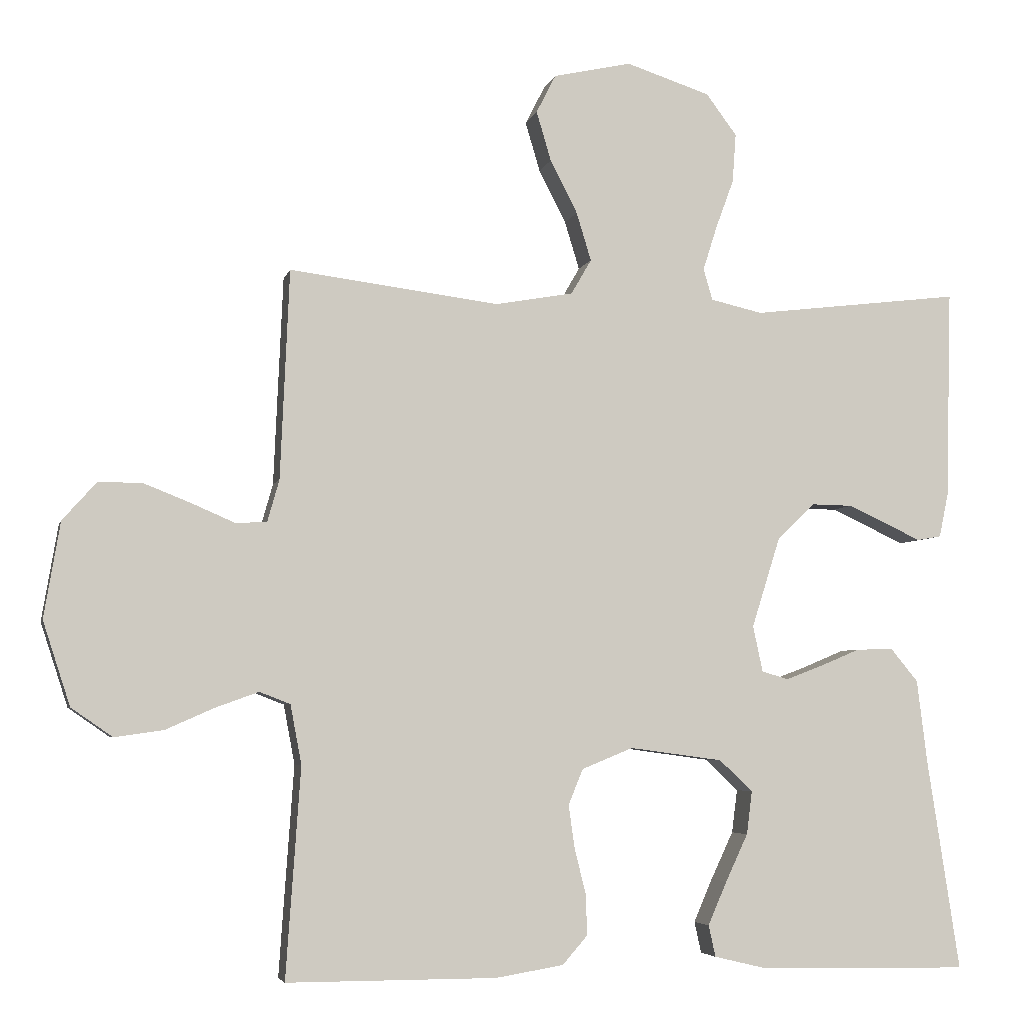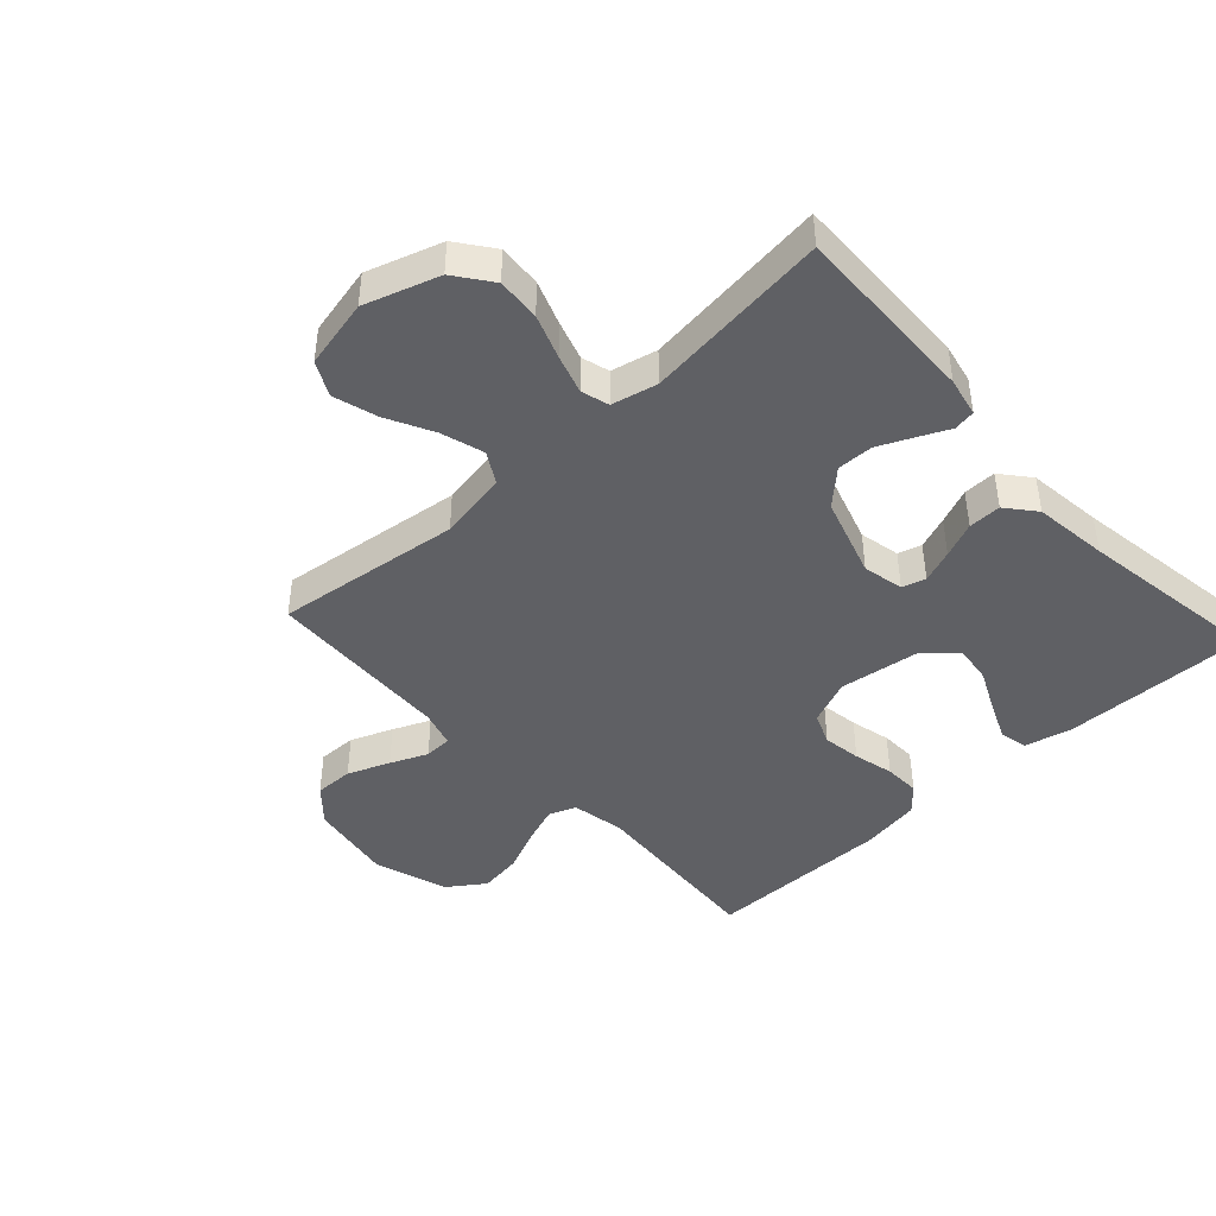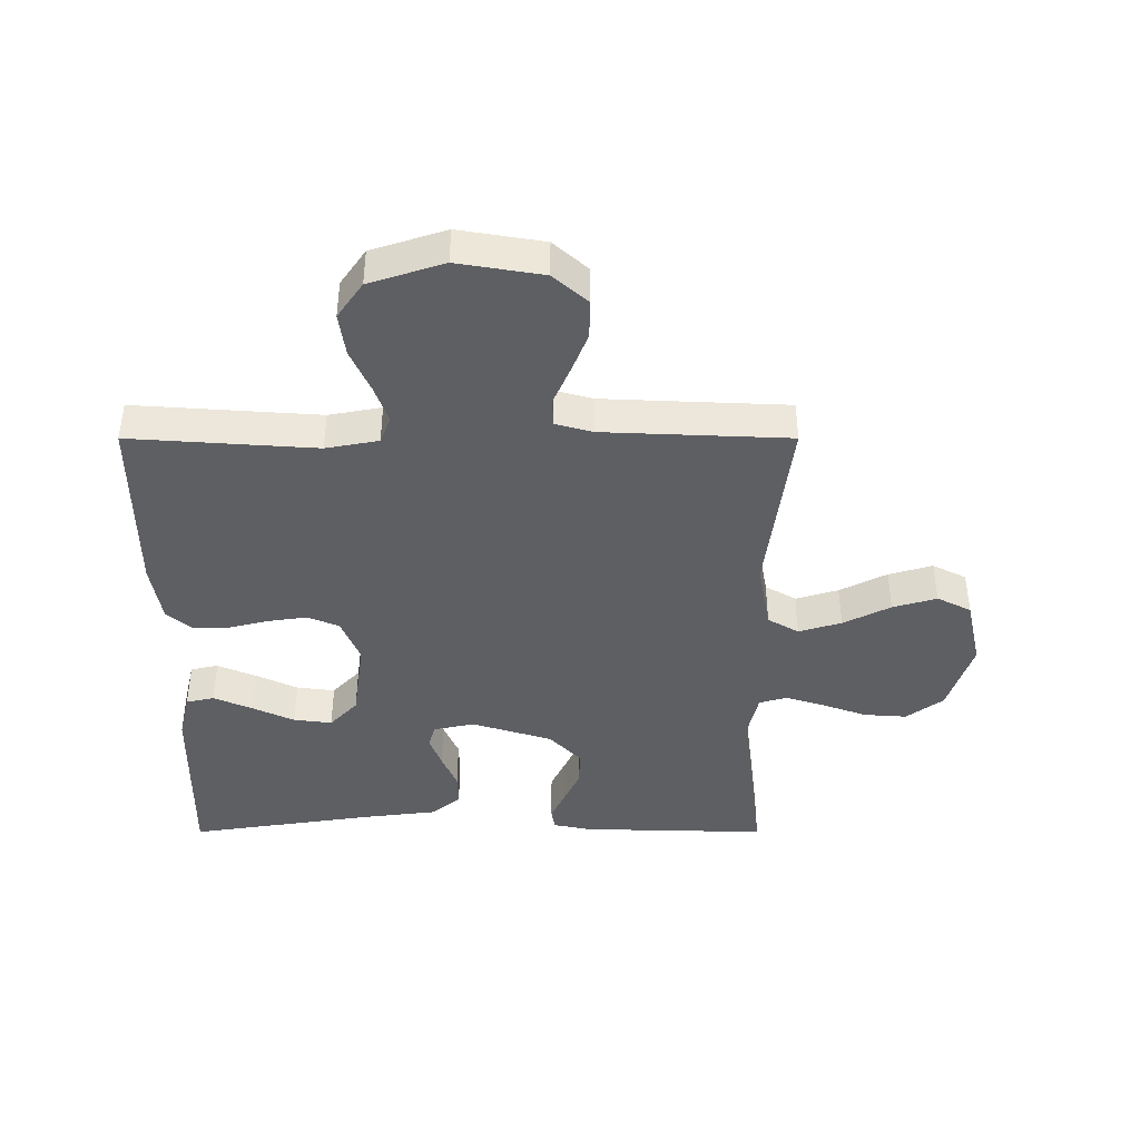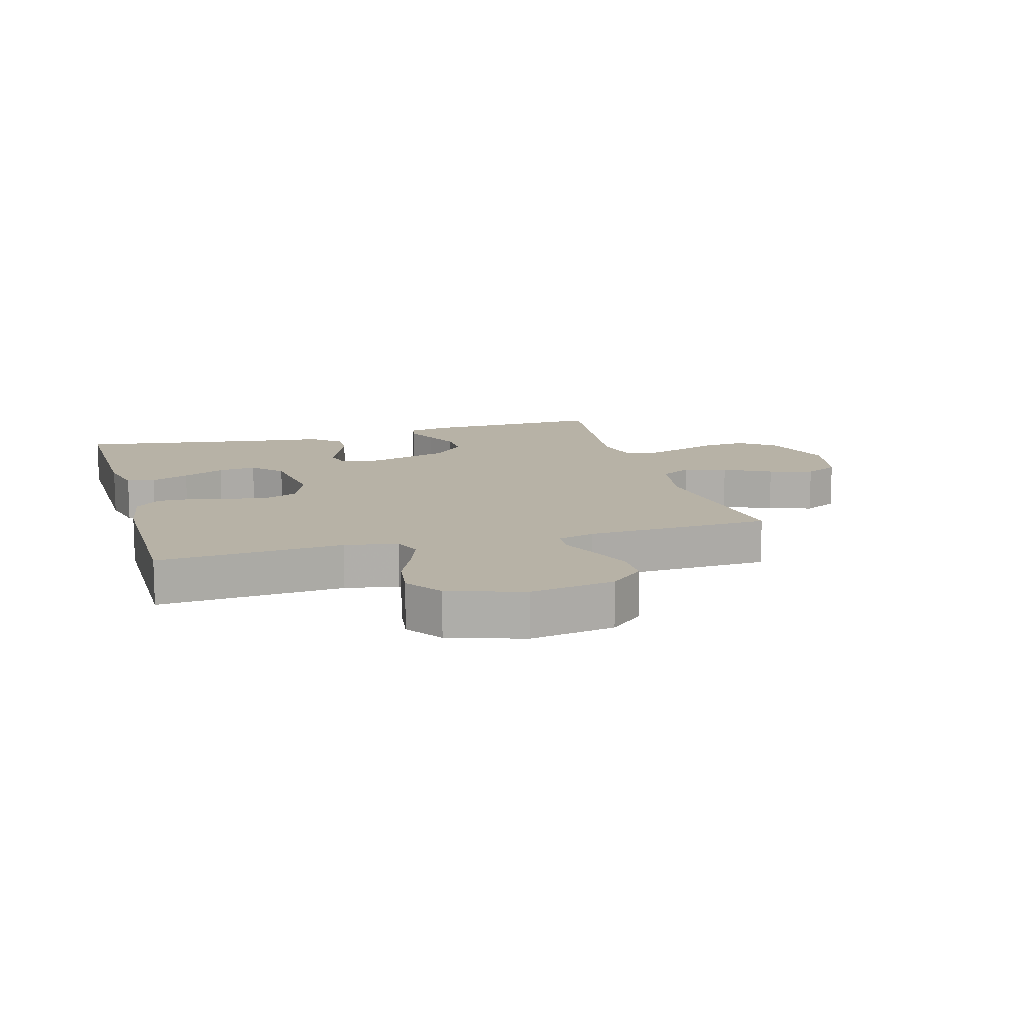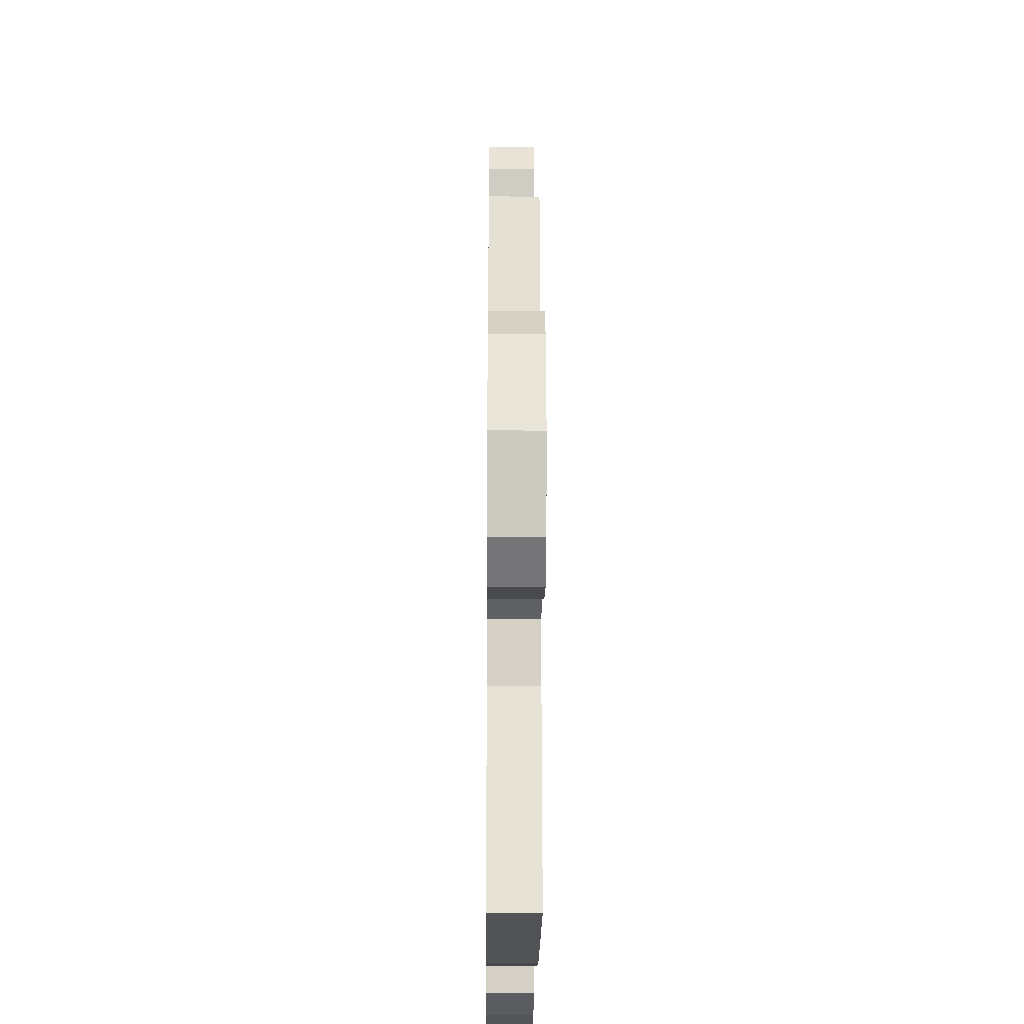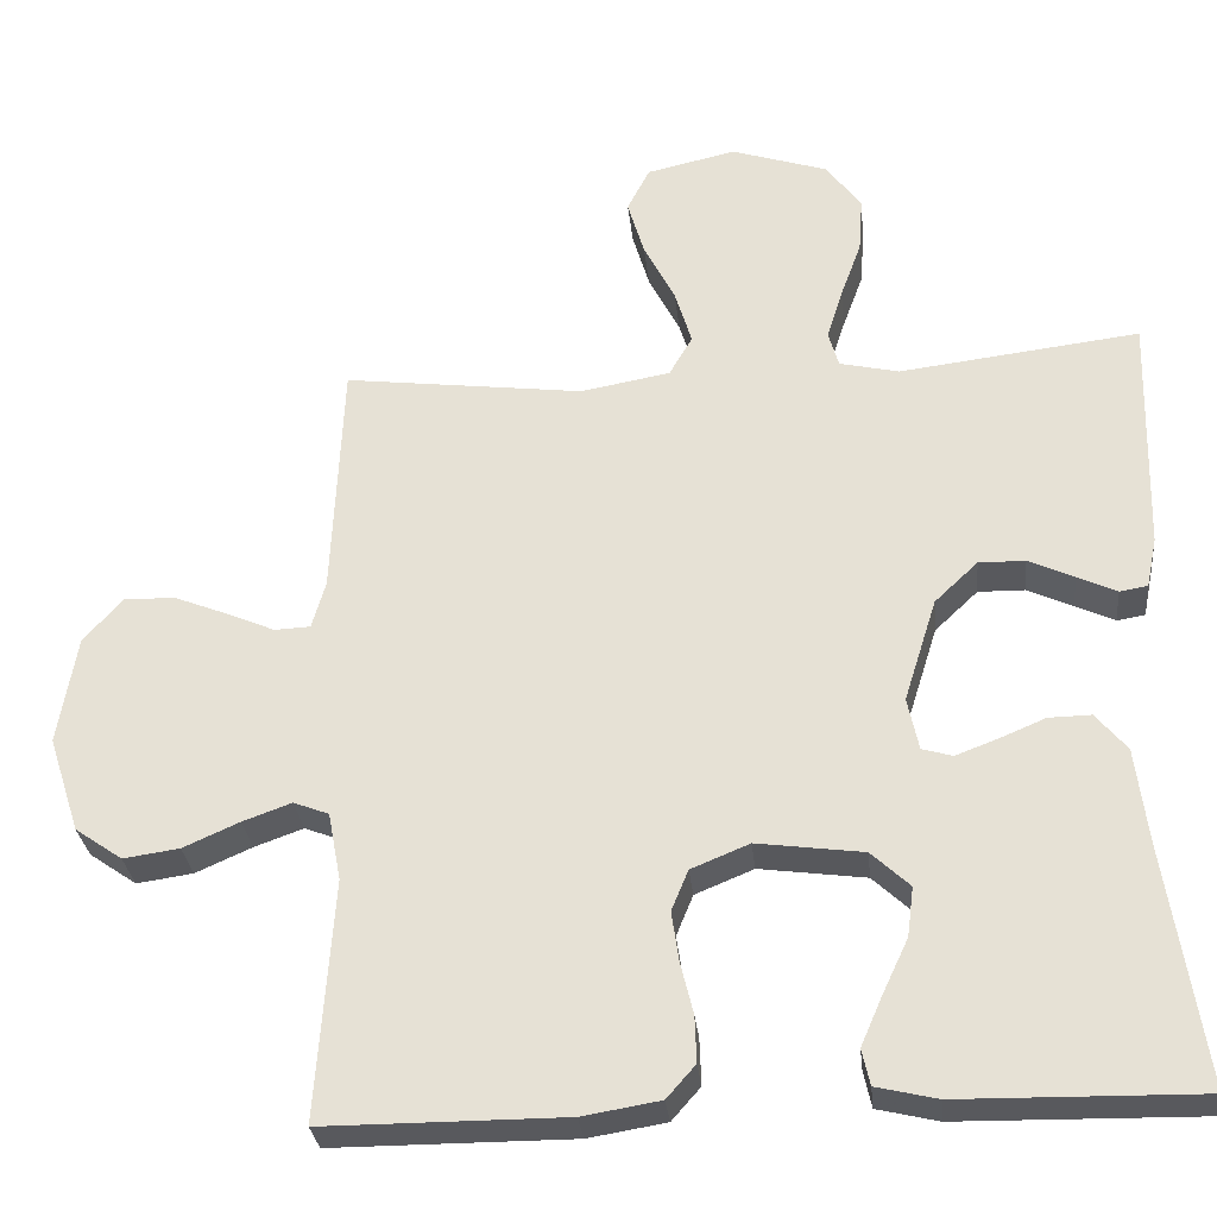
<metadata>
{"format":"obj","ext":"obj","renderer":"f3d","projection":"perspective","resolution":1024,"background":"white","views":[{"elev":-4.9,"azim":-12.9,"up":"+Z"},{"elev":-43.8,"azim":42.6,"up":"+Y"},{"elev":-41.6,"azim":-90.0,"up":"+Y"},{"elev":12.5,"azim":-105.9,"up":"+Y"},{"elev":-21.8,"azim":-90.5,"up":"+Z"},{"elev":-29.9,"azim":5.9,"up":"+Z"}]}
</metadata>
<code>
v 0.5 0.07 0.5
v 0.492 0.07 0.2
v 0.479 0.07 0.137
v 0.444 0.07 0.131
v 0.395 0.07 0.154
v 0.338 0.07 0.18
v 0.28 0.07 0.181
v 0.226 0.07 0.13
v 0.185 0.07 0
v 0.199 0.07 -0.066
v 0.237 0.07 -0.077
v 0.29 0.07 -0.057
v 0.347 0.07 -0.033
v 0.4 0.07 -0.032
v 0.439 0.07 -0.079
v 0.454 0.07 -0.2
v 0.5 0.07 -0.5
v 0.2 0.07 -0.495
v 0.124 0.07 -0.477
v 0.114 0.07 -0.432
v 0.141 0.07 -0.37
v 0.173 0.07 -0.302
v 0.181 0.07 -0.24
v 0.133 0.07 -0.195
v 0 0.07 -0.177
v -0.073 0.07 -0.207
v -0.094 0.07 -0.258
v -0.085 0.07 -0.32
v -0.069 0.07 -0.385
v -0.067 0.07 -0.443
v -0.103 0.07 -0.484
v -0.2 0.07 -0.5
v -0.5 0.07 -0.5
v -0.479 0.07 -0.2
v -0.495 0.07 -0.115
v -0.539 0.07 -0.098
v -0.6 0.07 -0.12
v -0.67 0.07 -0.151
v -0.74 0.07 -0.161
v -0.799 0.07 -0.12
v -0.838 0.07 0
v -0.815 0.07 0.137
v -0.766 0.07 0.192
v -0.703 0.07 0.191
v -0.635 0.07 0.164
v -0.575 0.07 0.138
v -0.53 0.07 0.14
v -0.513 0.07 0.2
v -0.5 0.07 0.5
v -0.2 0.07 0.462
v -0.088 0.07 0.482
v -0.059 0.07 0.532
v -0.08 0.07 0.601
v -0.119 0.07 0.677
v -0.14 0.07 0.748
v -0.112 0.07 0.803
v 0 0.07 0.828
v 0.12 0.07 0.789
v 0.164 0.07 0.73
v 0.159 0.07 0.66
v 0.133 0.07 0.589
v 0.113 0.07 0.526
v 0.126 0.07 0.481
v 0.2 0.07 0.464
v 0.5 0 0.5
v 0.492 0 0.2
v 0.479 0 0.137
v 0.444 0 0.131
v 0.395 0 0.154
v 0.338 0 0.18
v 0.28 0 0.181
v 0.226 0 0.13
v 0.185 0 0
v 0.199 0 -0.066
v 0.237 0 -0.077
v 0.29 0 -0.057
v 0.347 0 -0.033
v 0.4 0 -0.032
v 0.439 0 -0.079
v 0.454 0 -0.2
v 0.5 0 -0.5
v 0.2 0 -0.495
v 0.124 0 -0.477
v 0.114 0 -0.432
v 0.141 0 -0.37
v 0.173 0 -0.302
v 0.181 0 -0.24
v 0.133 0 -0.195
v 0 0 -0.177
v -0.073 0 -0.207
v -0.094 0 -0.258
v -0.085 0 -0.32
v -0.069 0 -0.385
v -0.067 0 -0.443
v -0.103 0 -0.484
v -0.2 0 -0.5
v -0.5 0 -0.5
v -0.479 0 -0.2
v -0.495 0 -0.115
v -0.539 0 -0.098
v -0.6 0 -0.12
v -0.67 0 -0.151
v -0.74 0 -0.161
v -0.799 0 -0.12
v -0.838 0 0
v -0.815 0 0.137
v -0.766 0 0.192
v -0.703 0 0.191
v -0.635 0 0.164
v -0.575 0 0.138
v -0.53 0 0.14
v -0.513 0 0.2
v -0.5 0 0.5
v -0.2 0 0.462
v -0.088 0 0.482
v -0.059 0 0.532
v -0.08 0 0.601
v -0.119 0 0.677
v -0.14 0 0.748
v -0.112 0 0.803
v 0 0 0.828
v 0.12 0 0.789
v 0.164 0 0.73
v 0.159 0 0.66
v 0.133 0 0.589
v 0.113 0 0.526
v 0.126 0 0.481
v 0.2 0 0.464
f 58 59 60 61
f 58 61 62
f 57 58 62
f 56 57 62 63
f 53 54 55 56
f 52 53 56 63
f 48 49 50
f 47 48 50 51
f 43 44 45 46
f 41 42 43 46
f 41 46 47
f 40 41 47
f 37 38 39 40
f 36 37 40 47
f 35 36 47 51
f 31 32 33 34
f 31 34 35 51
f 28 29 30 31
f 27 28 31
f 19 20 21 22
f 17 18 19 22
f 16 17 22 23
f 15 16 23 24
f 12 13 14 15
f 11 12 15 24
f 2 3 4 5
f 64 1 2 5
f 63 64 5 6
f 27 31 51
f 26 27 51 52
f 25 26 52 63
f 10 11 24 25
f 9 10 25
f 8 9 25 63
f 63 6 7
f 7 8 63
f 125 124 123 122
f 126 125 122
f 126 122 121
f 127 126 121 120
f 120 119 118 117
f 127 120 117 116
f 114 113 112
f 115 114 112 111
f 110 109 108 107
f 110 107 106 105
f 111 110 105
f 111 105 104
f 104 103 102 101
f 111 104 101 100
f 115 111 100 99
f 98 97 96 95
f 115 99 98 95
f 95 94 93 92
f 95 92 91
f 86 85 84 83
f 86 83 82 81
f 87 86 81 80
f 88 87 80 79
f 79 78 77 76
f 88 79 76 75
f 69 68 67 66
f 69 66 65 128
f 70 69 128 127
f 115 95 91
f 116 115 91 90
f 127 116 90 89
f 89 88 75 74
f 89 74 73
f 127 89 73 72
f 71 70 127
f 127 72 71
f 1 65 66 2
f 2 66 67 3
f 3 67 68 4
f 4 68 69 5
f 5 69 70 6
f 6 70 71 7
f 7 71 72 8
f 8 72 73 9
f 9 73 74 10
f 10 74 75 11
f 11 75 76 12
f 12 76 77 13
f 13 77 78 14
f 14 78 79 15
f 15 79 80 16
f 16 80 81 17
f 17 81 82 18
f 18 82 83 19
f 19 83 84 20
f 20 84 85 21
f 21 85 86 22
f 22 86 87 23
f 23 87 88 24
f 24 88 89 25
f 25 89 90 26
f 26 90 91 27
f 27 91 92 28
f 28 92 93 29
f 29 93 94 30
f 30 94 95 31
f 31 95 96 32
f 32 96 97 33
f 33 97 98 34
f 34 98 99 35
f 35 99 100 36
f 36 100 101 37
f 37 101 102 38
f 38 102 103 39
f 39 103 104 40
f 40 104 105 41
f 41 105 106 42
f 42 106 107 43
f 43 107 108 44
f 44 108 109 45
f 45 109 110 46
f 46 110 111 47
f 47 111 112 48
f 48 112 113 49
f 49 113 114 50
f 50 114 115 51
f 51 115 116 52
f 52 116 117 53
f 53 117 118 54
f 54 118 119 55
f 55 119 120 56
f 56 120 121 57
f 57 121 122 58
f 58 122 123 59
f 59 123 124 60
f 60 124 125 61
f 61 125 126 62
f 62 126 127 63
f 63 127 128 64
f 64 128 65 1

</code>
